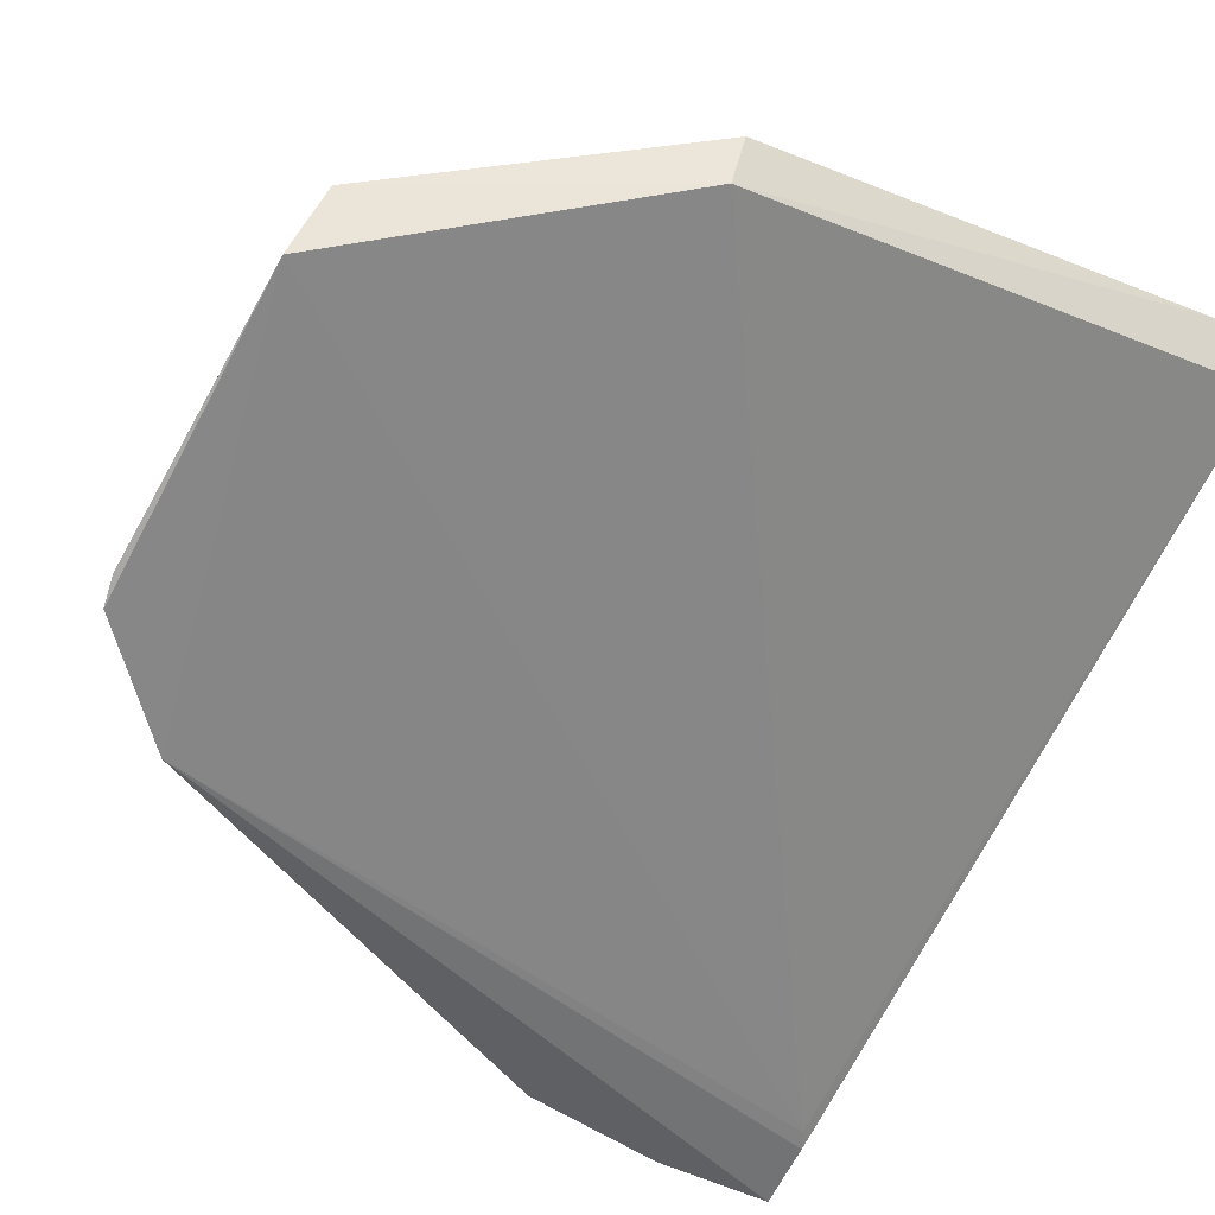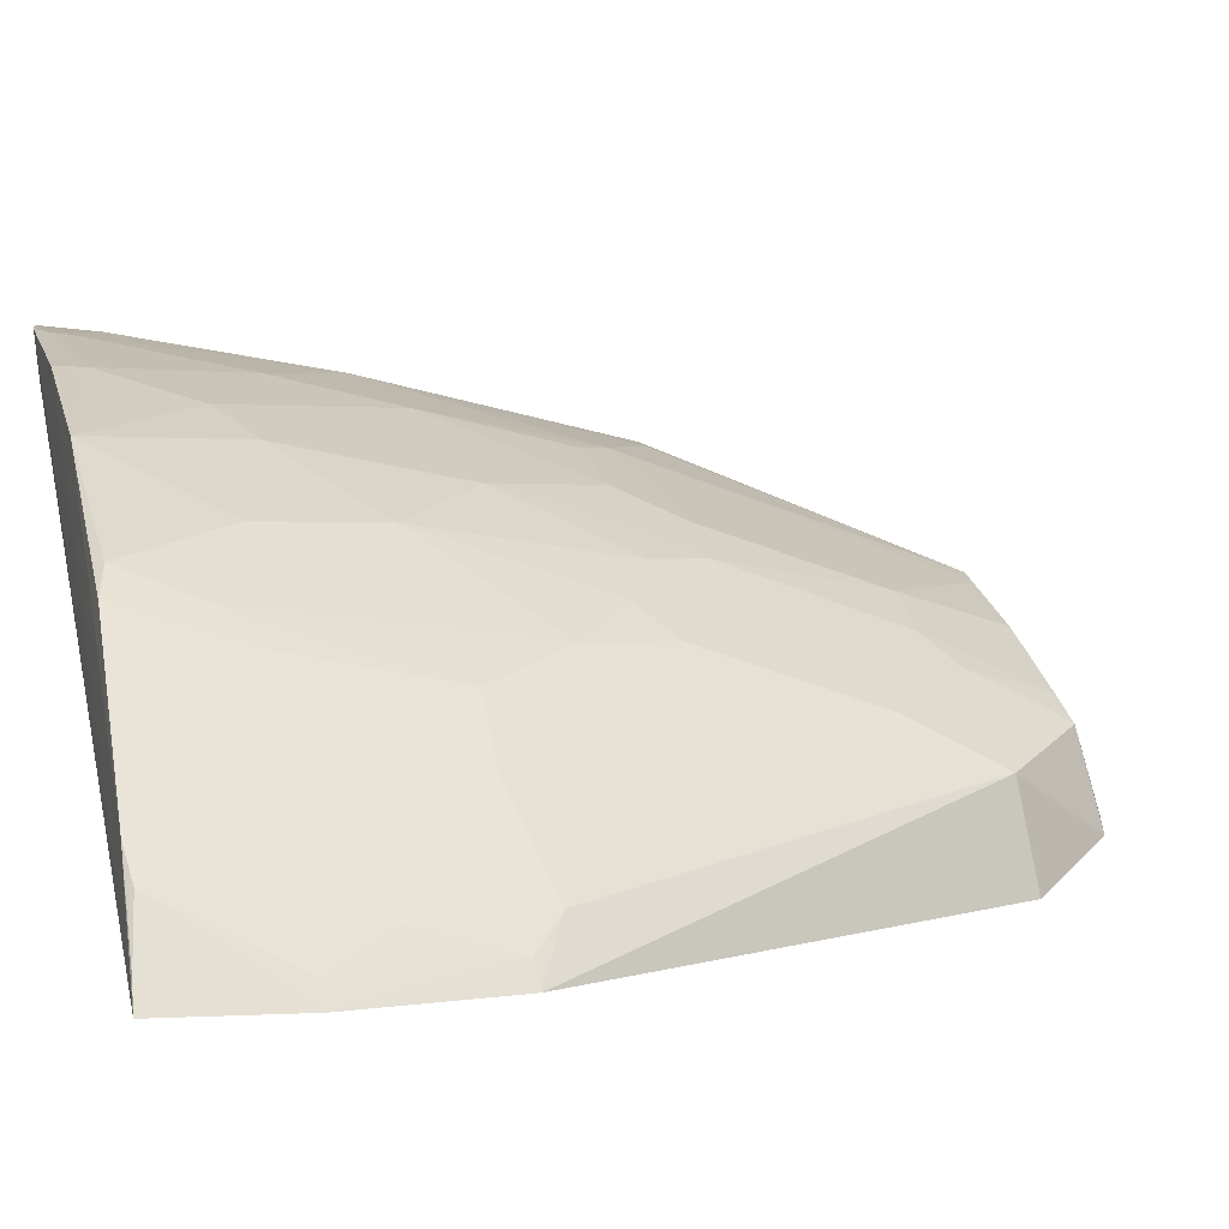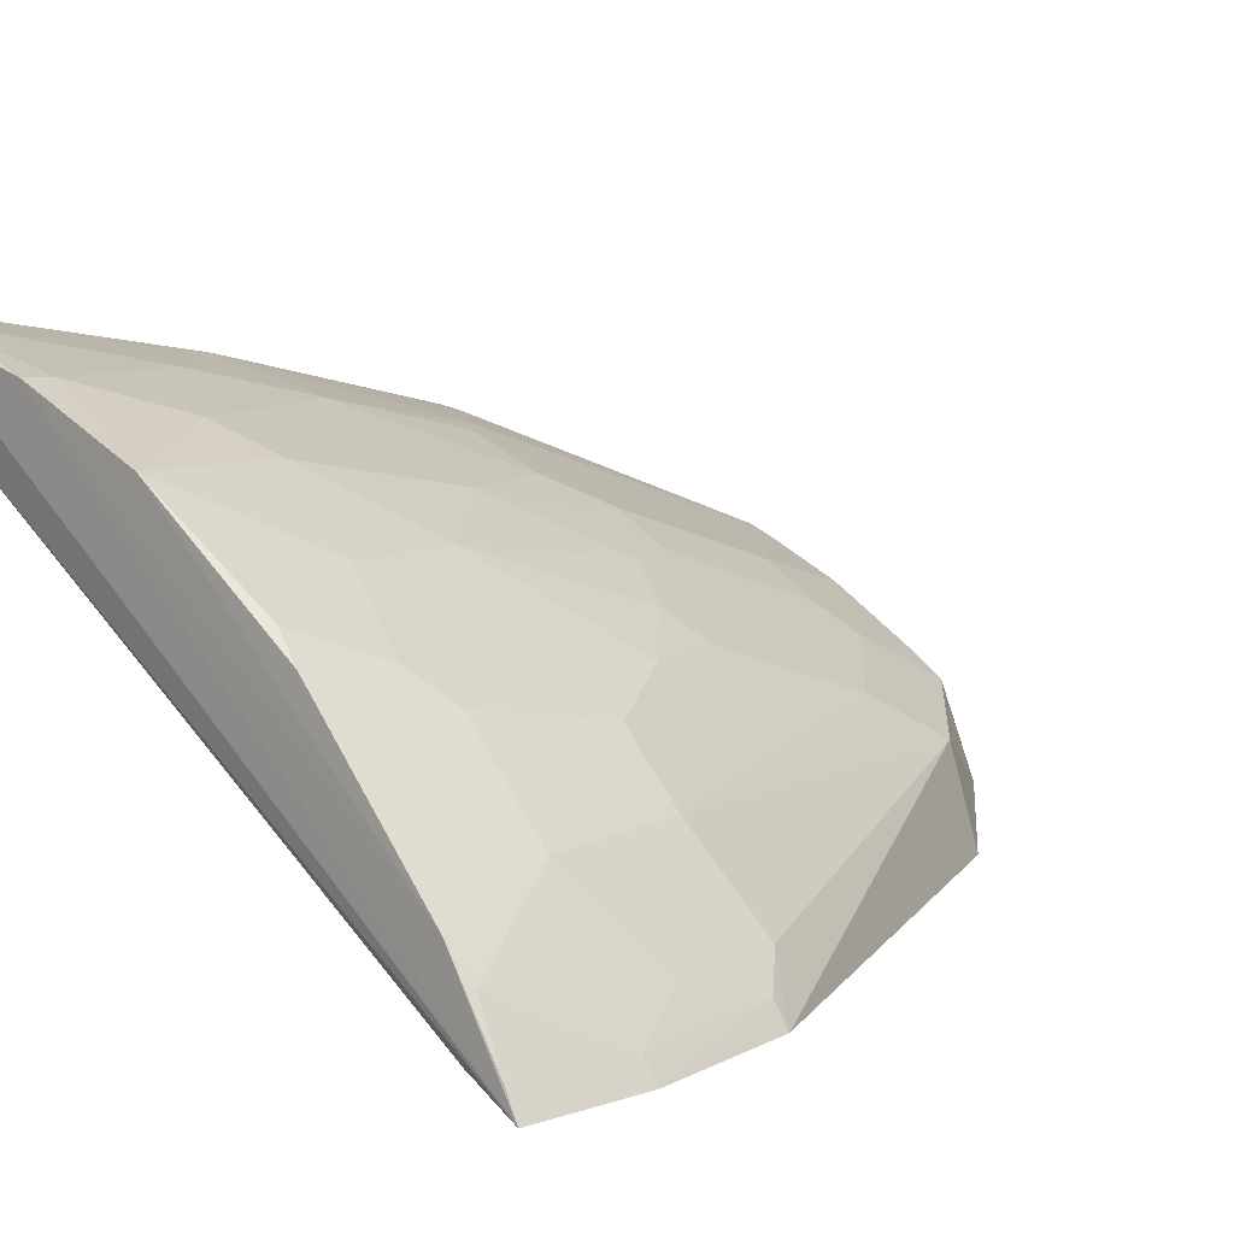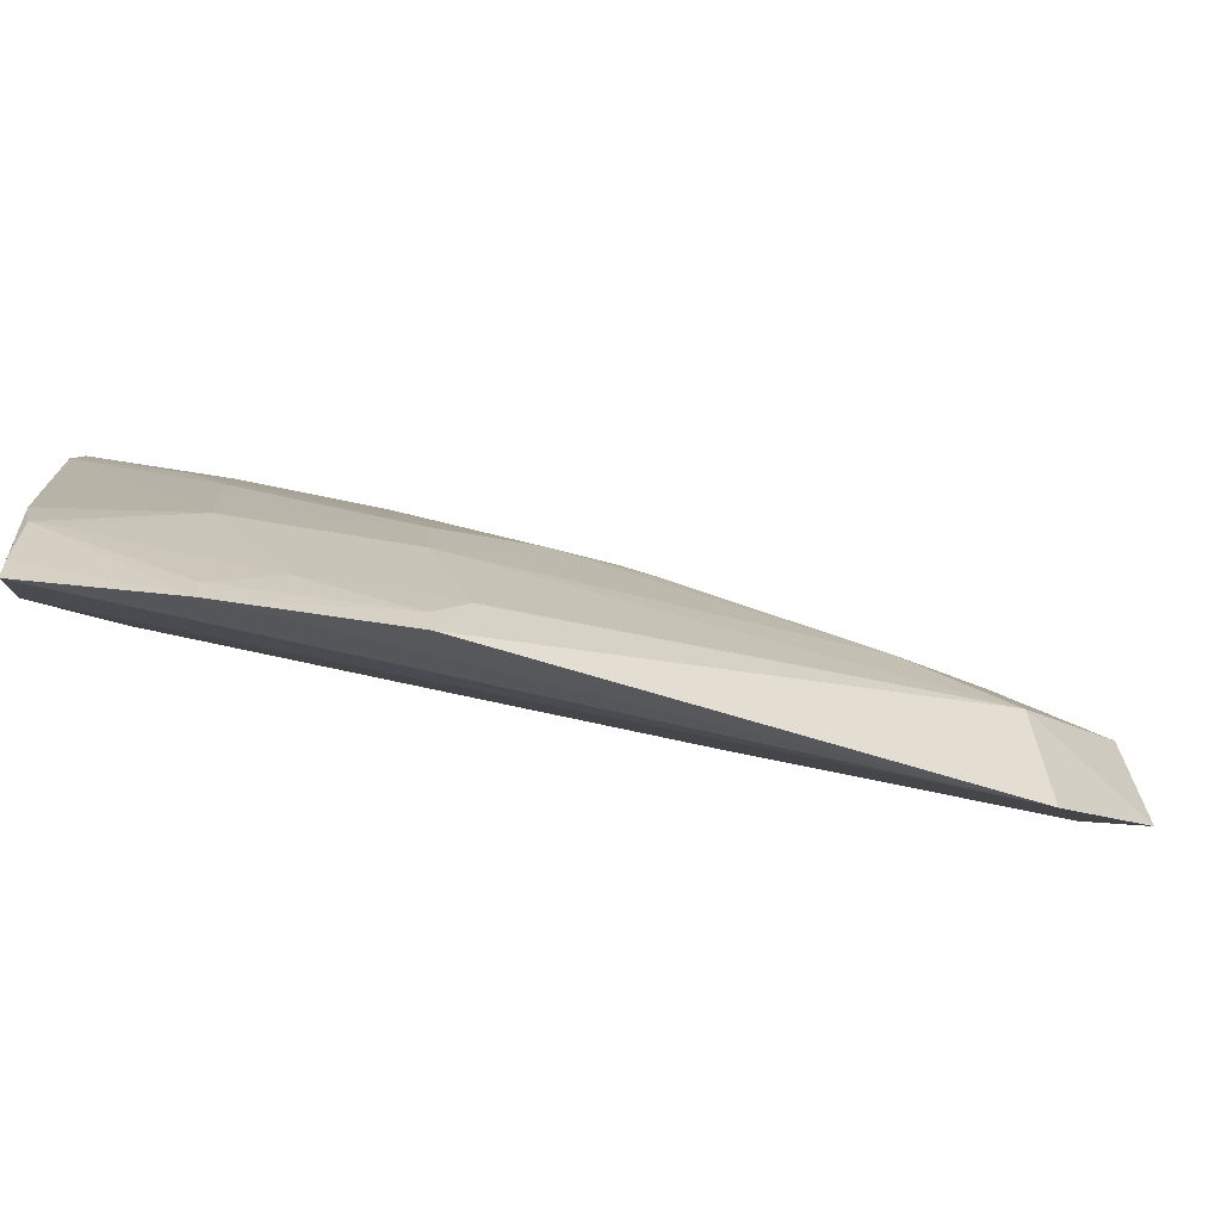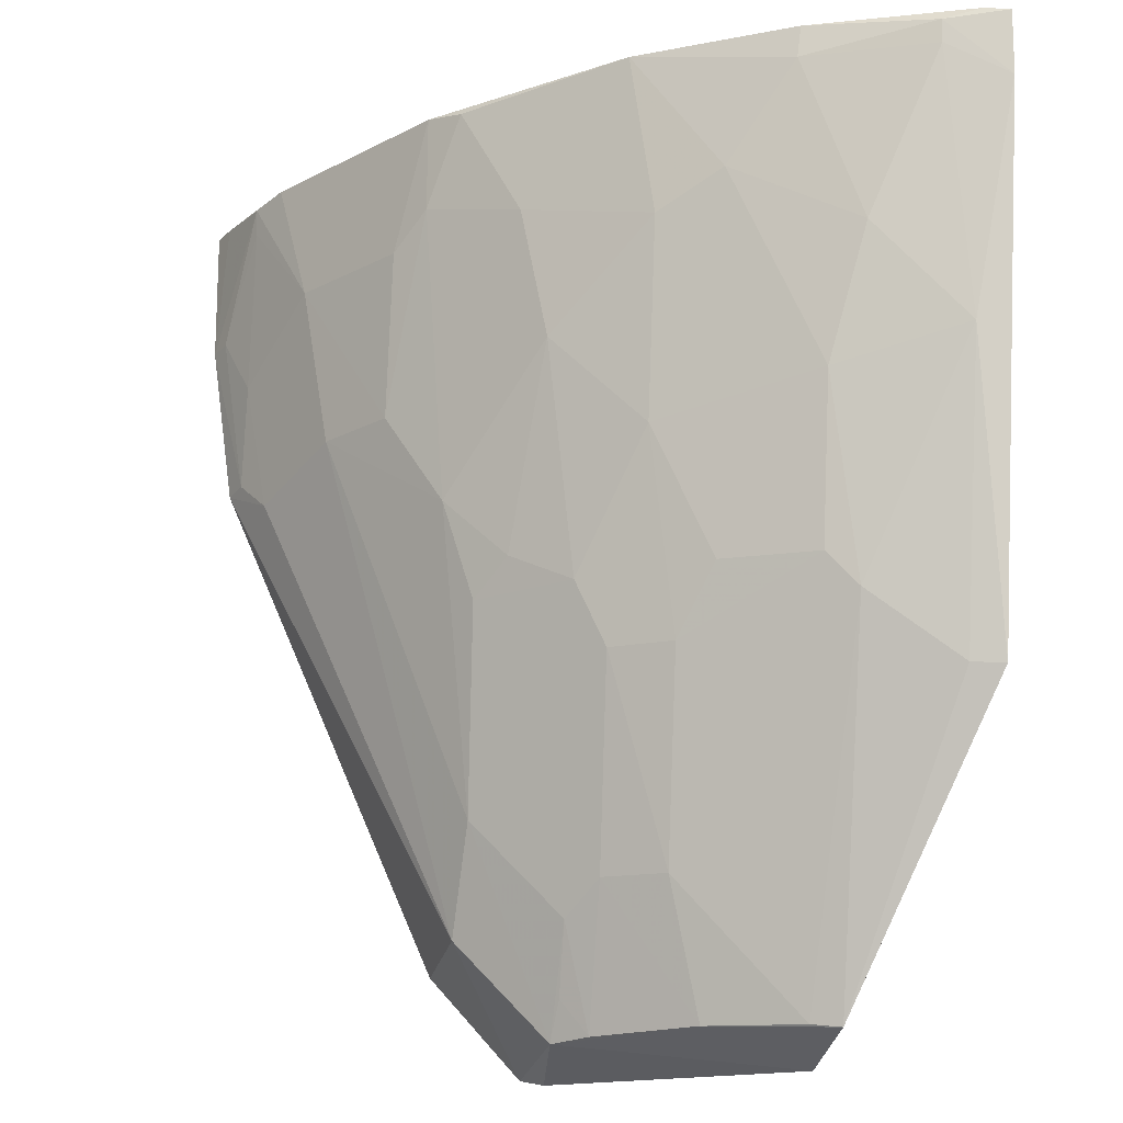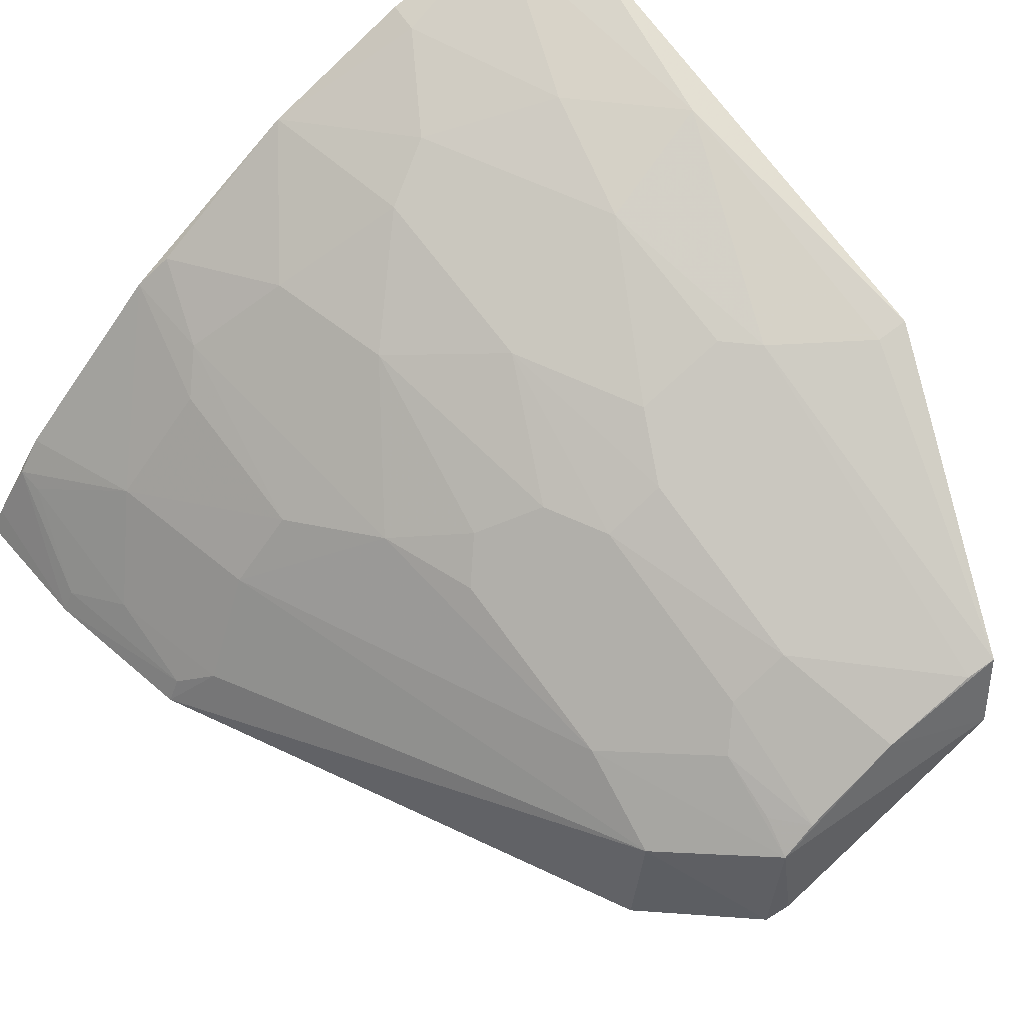
<metadata>
{"format":"obj","ext":"obj","renderer":"f3d","projection":"perspective","resolution":1024,"background":"white","views":[{"elev":-40.2,"azim":-124.6,"up":"+Y"},{"elev":2.7,"azim":74.0,"up":"+Y"},{"elev":8.4,"azim":46.8,"up":"+Y"},{"elev":-33.4,"azim":85.2,"up":"+Y"},{"elev":68.8,"azim":-177.6,"up":"+Y"},{"elev":61.6,"azim":141.9,"up":"+Y"}]}
</metadata>
<code>
v 0.03914 0.03155 0.07131
v 0.04276 0.02622 0.07138
v 0.02884 0.03169 0.03498
v 0.01353 0.03569 0.02925
v 0.007223 0.0475 0.07098
v 0.02997 0.02681 0.03437
v 0.04039 0.02722 0.05767
v 0.007969 0.0497 0.07129
v 0.03911 0.02772 0.07056
v 0.02569 0.02865 0.0296
v 0.04181 0.02706 0.06521
v 0.03297 0.03583 0.0577
v 0.04105 0.02609 0.05754
v 0.01545 0.04786 0.07126
v 0.006717 0.04499 0.04404
v 0.00701 0.04234 0.04349
v 0.03986 0.0274 0.07108
v 0.02276 0.03432 0.03054
v 0.03742 0.03288 0.06527
v 0.04044 0.03007 0.07104
v 0.03586 0.03293 0.05771
v 0.03902 0.02859 0.05617
v 0.04244 0.02605 0.06512
v 0.006731 0.04966 0.0682
v 0.01262 0.03908 0.03041
v 0.02463 0.02936 0.02933
v 0.02439 0.03316 0.03039
v 0.02415 0.04011 0.04872
v 0.04031 0.0285 0.06225
v 0.03013 0.04036 0.07079
v 0.04209 0.02736 0.07132
v 0.02833 0.03415 0.03971
v 0.006831 0.04992 0.07113
v 0.009668 0.04938 0.06976
v 0.01826 0.03693 0.03066
v 0.01401 0.04461 0.04869
v 0.04035 0.02996 0.06977
v 0.03168 0.03907 0.07118
v 0.02132 0.04484 0.06371
v 0.02572 0.04165 0.05924
v 0.03008 0.0372 0.05325
v 0.02399 0.03555 0.03521
v 0.009701 0.04948 0.07081
v 0.01252 0.04466 0.04718
v 0.01259 0.04774 0.06224
v 0.01977 0.03858 0.03659
v 0.02268 0.04497 0.07122
v 0.03298 0.03729 0.06523
v 0.0183 0.04307 0.04872
v 0.02849 0.03711 0.04869
v 0.02704 0.03862 0.05025
v 0.02407 0.03415 0.03212
v 0.02266 0.04011 0.04573
v 0.008212 0.04477 0.0441
v 0.01846 0.04629 0.06527
v 0.01557 0.04781 0.06977
v 0.01405 0.04628 0.05616
v 0.008214 0.04792 0.05768
v 0.01395 0.03868 0.03056
v 0.02257 0.03704 0.03669
v 0.02716 0.04176 0.06529
v 0.03151 0.03878 0.06677
v 0.01983 0.04154 0.04566
v 0.02127 0.04313 0.05473
f 8 5 2
f 9 4 6
f 10 6 4
f 10 3 6
f 13 6 3
f 14 8 2
f 14 2 1
f 16 9 5
f 16 4 9
f 17 2 5
f 17 5 9
f 17 9 6
f 17 6 2
f 20 19 1
f 21 12 19
f 22 13 3
f 22 7 13
f 22 3 21
f 23 2 6
f 23 6 13
f 23 11 20
f 23 13 7
f 23 7 11
f 24 16 5
f 24 15 16
f 25 16 15
f 25 4 16
f 26 10 4
f 27 3 10
f 27 10 26
f 27 26 4
f 29 11 7
f 29 7 22
f 29 22 21
f 29 21 19
f 31 20 1
f 31 1 2
f 31 23 20
f 31 2 23
f 32 21 3
f 32 3 27
f 33 24 5
f 33 5 8
f 35 18 27
f 35 27 4
f 35 4 25
f 37 20 11
f 37 11 29
f 37 29 19
f 37 19 20
f 38 1 19
f 41 12 21
f 41 21 32
f 42 32 27
f 43 8 14
f 43 33 8
f 43 34 24
f 43 24 33
f 47 38 30
f 47 14 1
f 47 1 38
f 48 38 19
f 48 19 12
f 50 41 32
f 51 28 40
f 51 40 41
f 51 50 28
f 51 41 50
f 52 42 27
f 52 27 18
f 52 18 42
f 53 50 32
f 53 28 50
f 54 44 25
f 54 25 15
f 55 47 39
f 56 43 14
f 56 55 45
f 56 14 47
f 56 47 55
f 56 45 34
f 56 34 43
f 57 36 44
f 57 45 55
f 57 49 36
f 58 24 34
f 58 34 45
f 58 15 24
f 58 54 15
f 58 45 57
f 58 57 44
f 58 44 54
f 59 46 35
f 59 35 25
f 59 25 44
f 59 44 46
f 60 42 18
f 60 18 35
f 60 35 46
f 60 46 53
f 60 53 32
f 60 32 42
f 61 40 39
f 61 39 47
f 61 47 30
f 62 30 38
f 62 38 48
f 62 61 30
f 62 41 40
f 62 40 61
f 62 48 12
f 62 12 41
f 63 46 44
f 63 44 36
f 63 36 49
f 63 53 46
f 64 40 28
f 64 63 49
f 64 28 53
f 64 53 63
f 64 39 40
f 64 49 57
f 64 57 55
f 64 55 39

</code>
